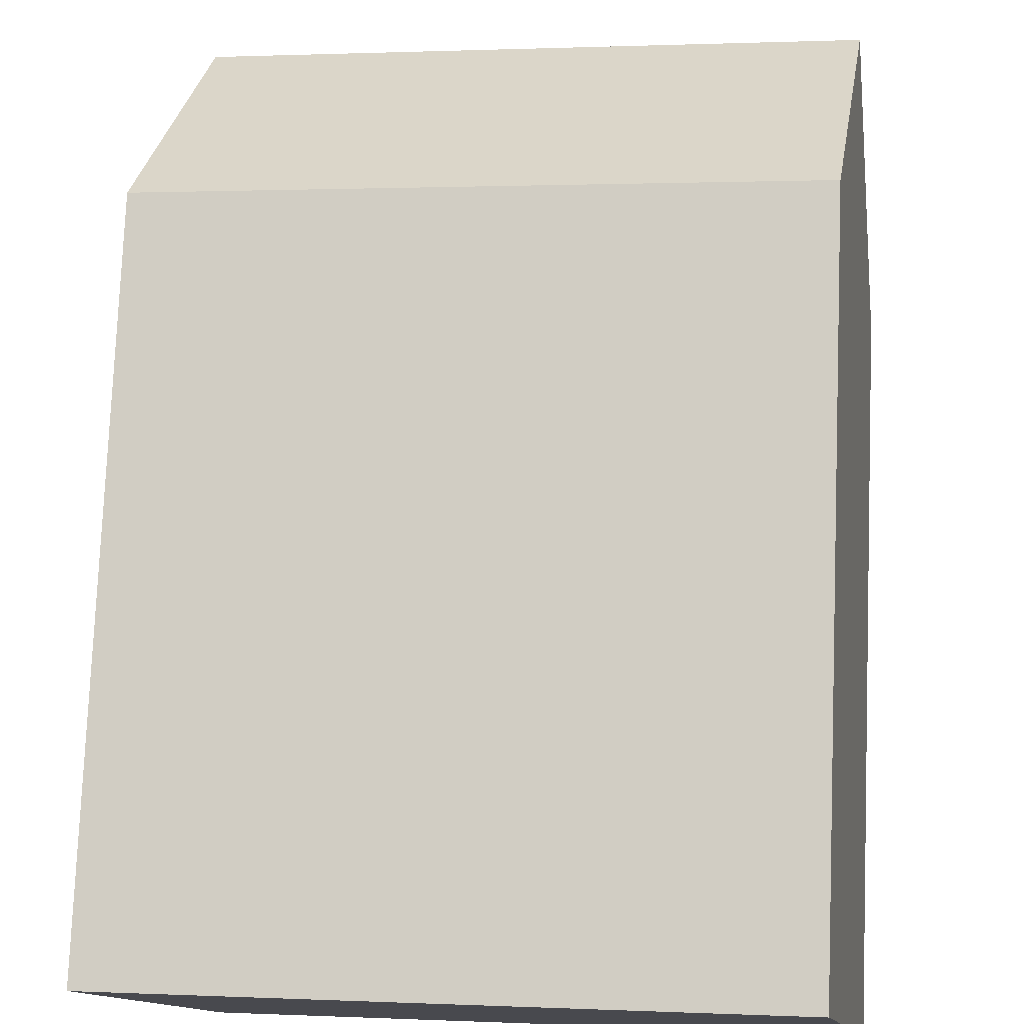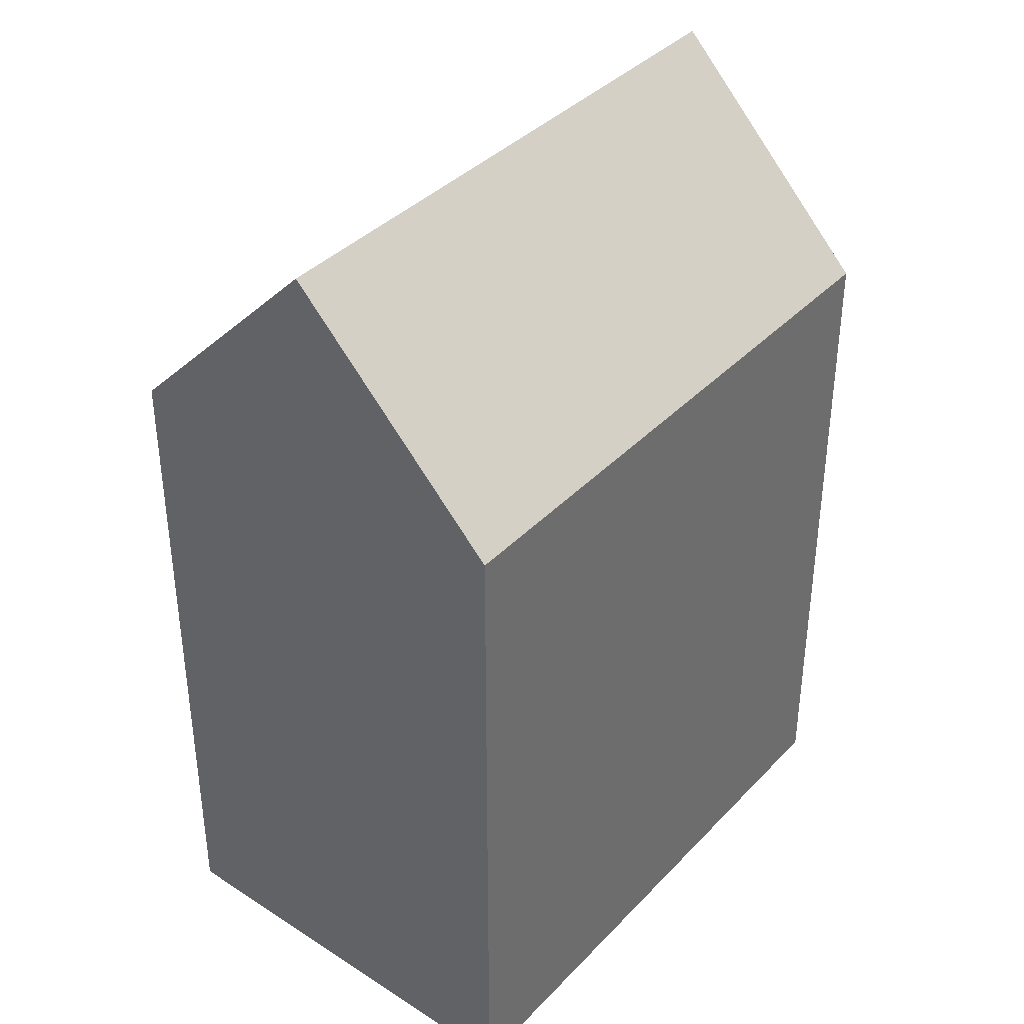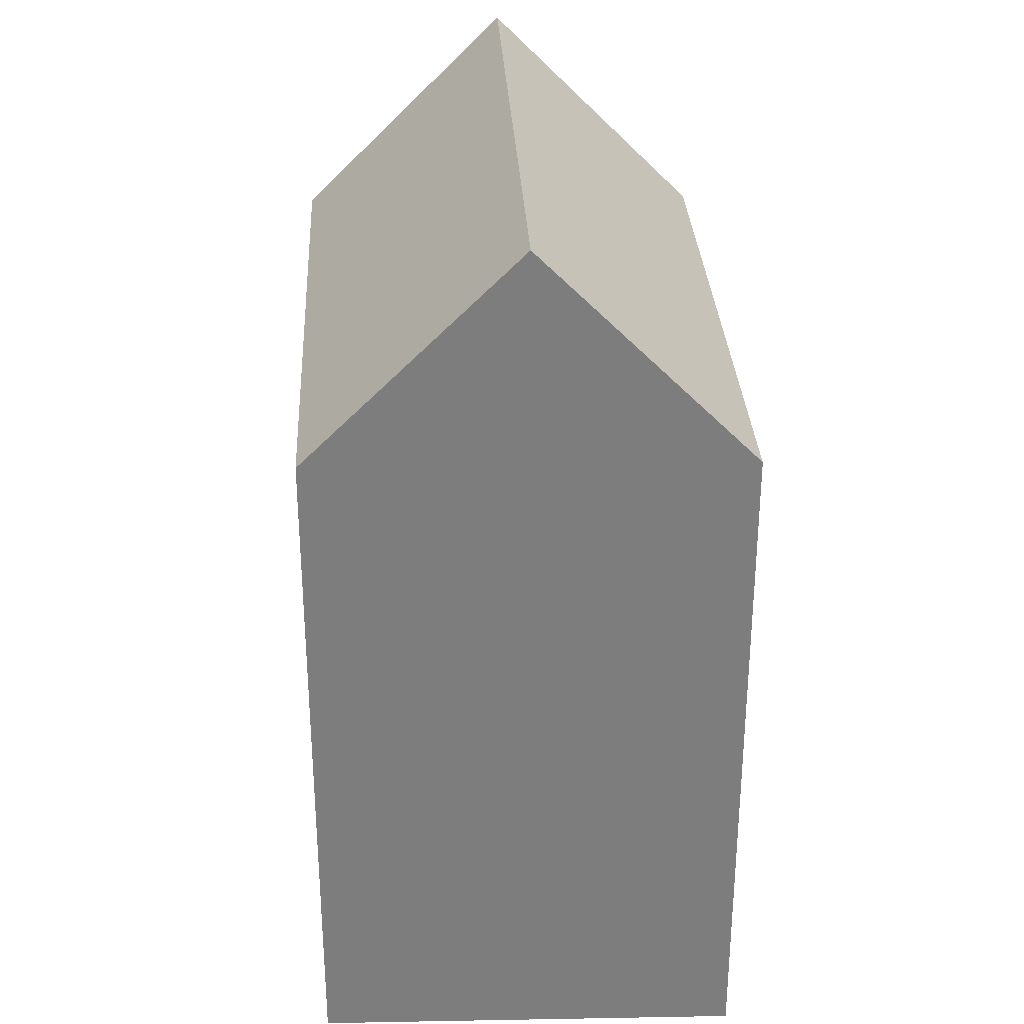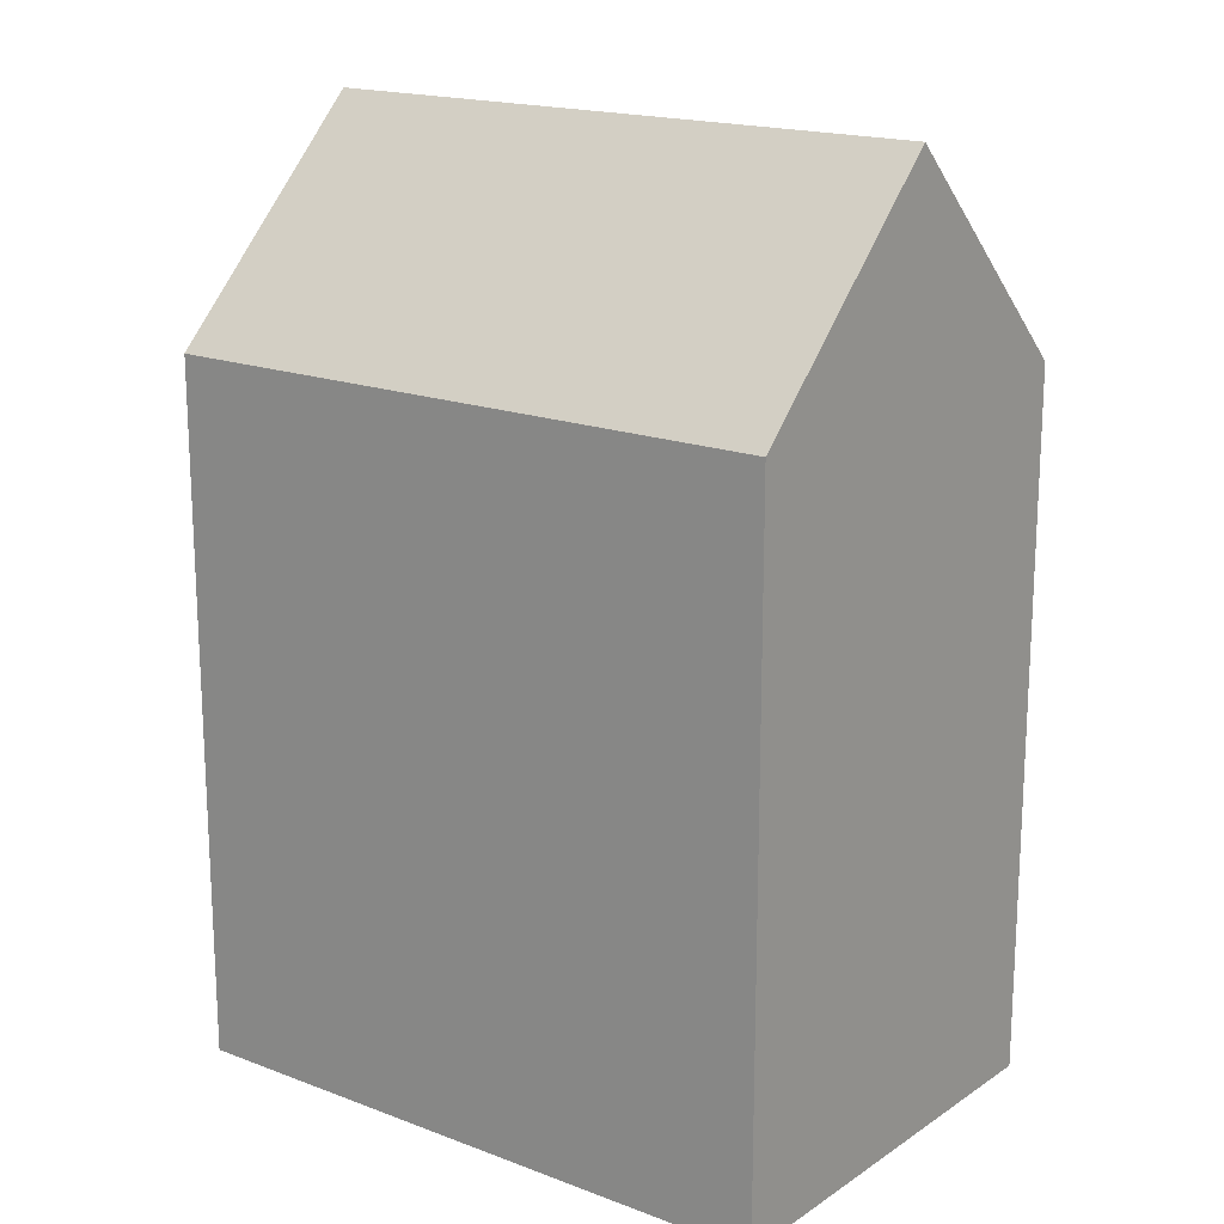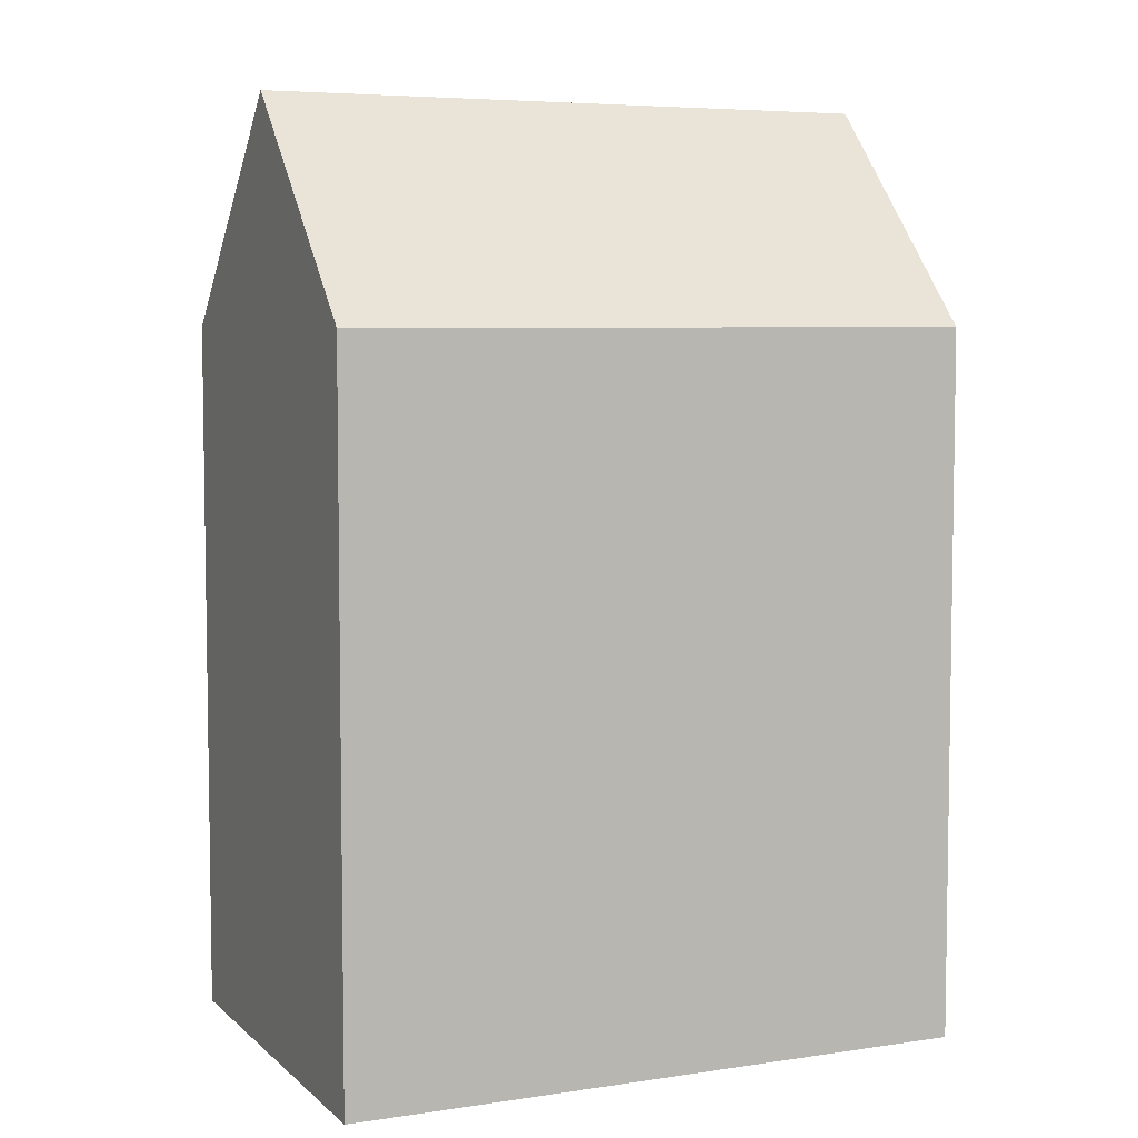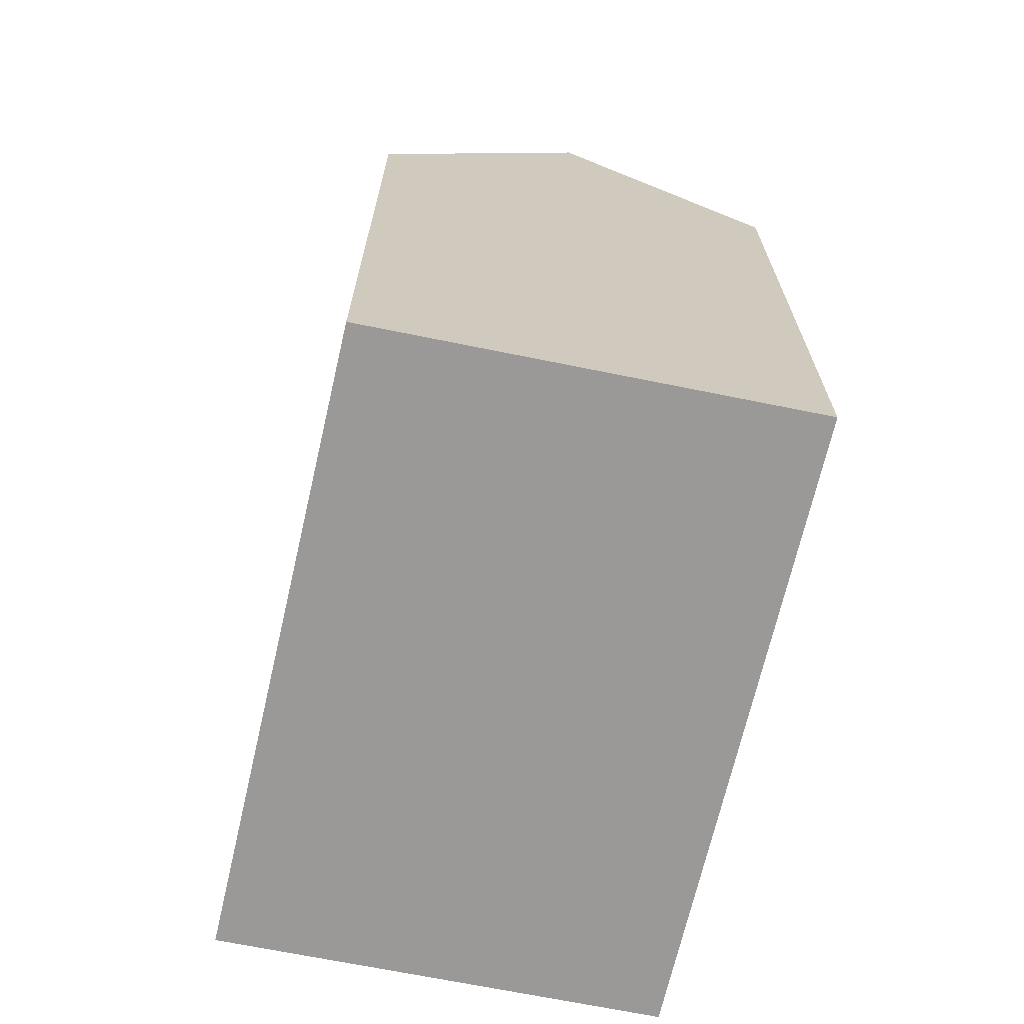
<metadata>
{"format":"obj","ext":"obj","renderer":"f3d","projection":"perspective","resolution":1024,"background":"white","views":[{"elev":77.4,"azim":2.3,"up":"+Z"},{"elev":38.0,"azim":-61.6,"up":"+Y"},{"elev":31.1,"azim":-102.4,"up":"+Y"},{"elev":17.8,"azim":27.2,"up":"+Y"},{"elev":5.8,"azim":145.5,"up":"+Y"},{"elev":-69.1,"azim":67.6,"up":"+Y"}]}
</metadata>
<code>
v  1.042 23.16 -5.394
v  15.69 17.65 2.595
v  16.73 23.16 -2.799
v  0.000377 17.65 -0.0005594
v  2.084 17.65 -10.79
v  17.77 17.65 -8.193
v  15.69 -1.589e-16 2.595
v  2.084 6.605e-16 -10.79
v  17.77 5.016e-16 -8.192
v  0 0 0
g defaultobject
f 1 2 3
f 2 1 4
f 5 3 6
f 3 5 1
f 7 8 9
f 8 7 10
f 6 7 9
f 7 6 2
f 2 6 3
f 7 4 10
f 4 7 2
f 4 8 10
f 8 4 5
f 5 4 1
f 5 9 8
f 9 5 6

</code>
